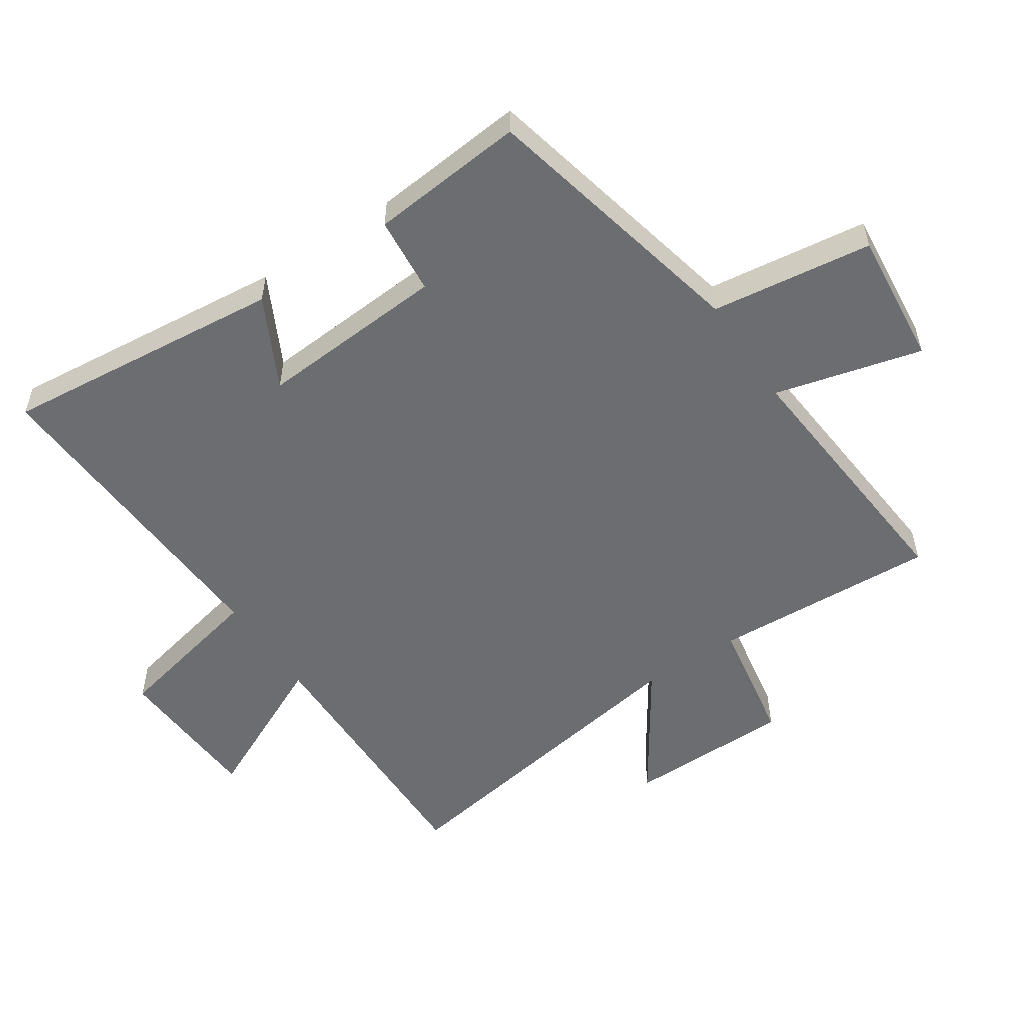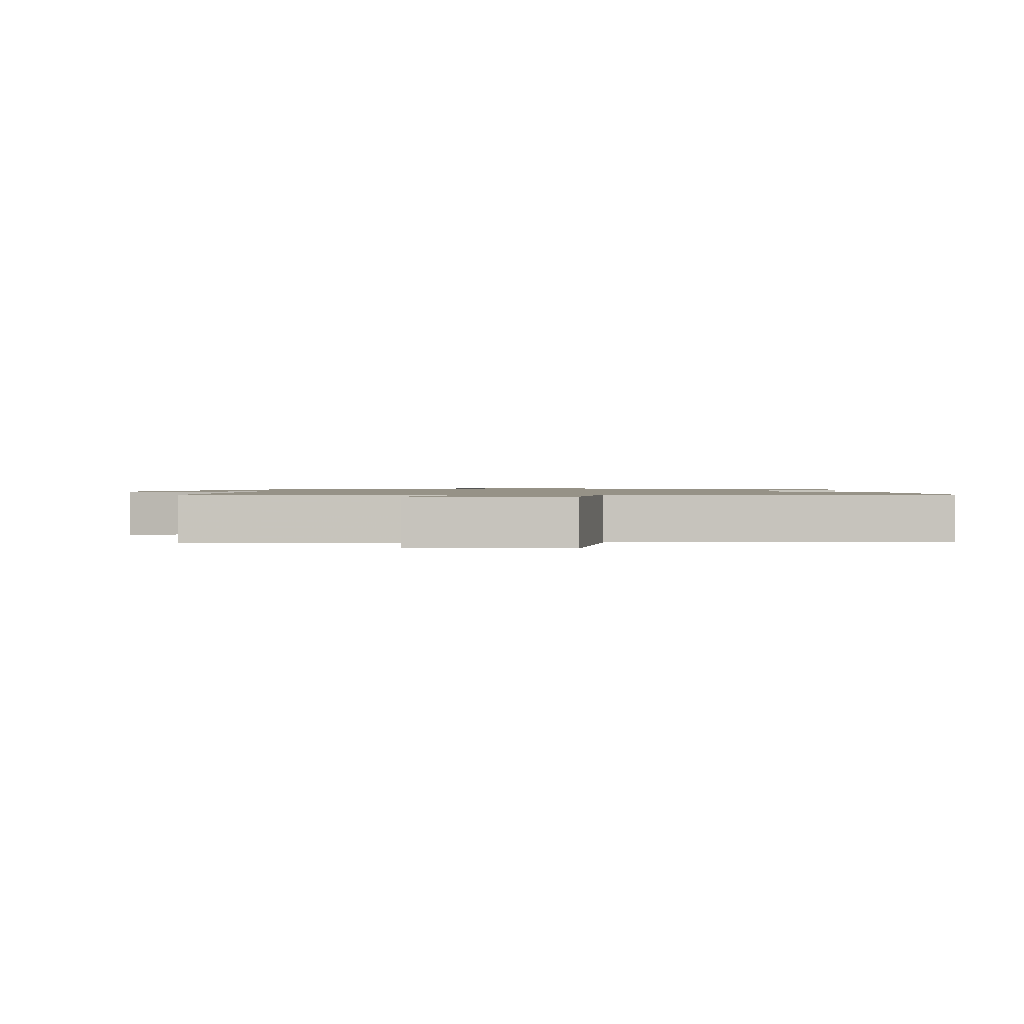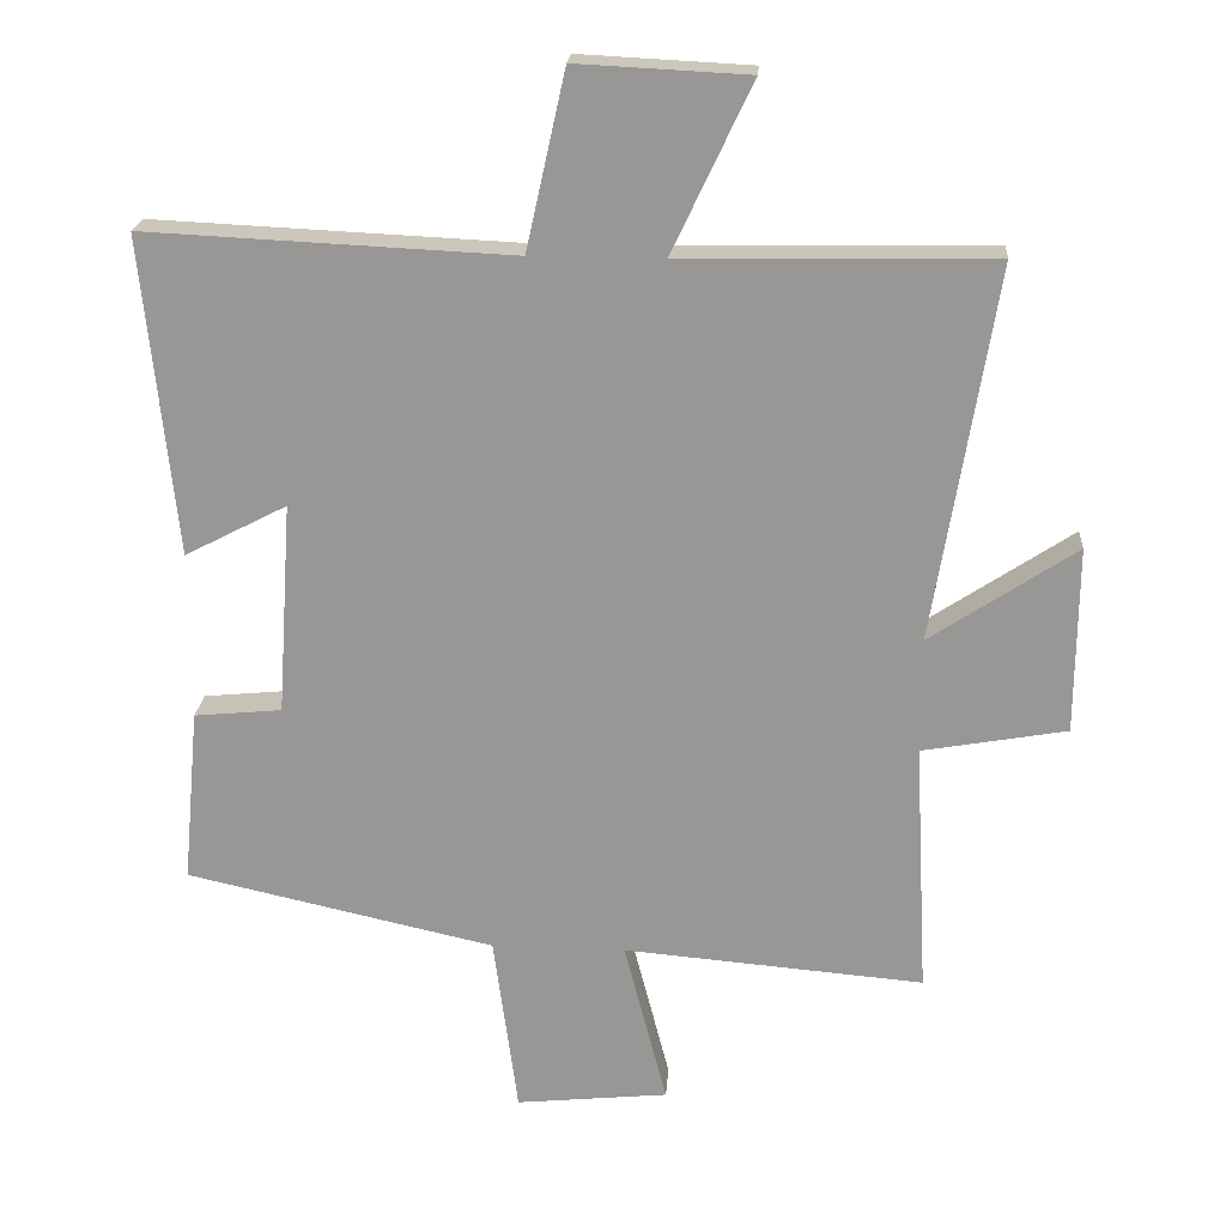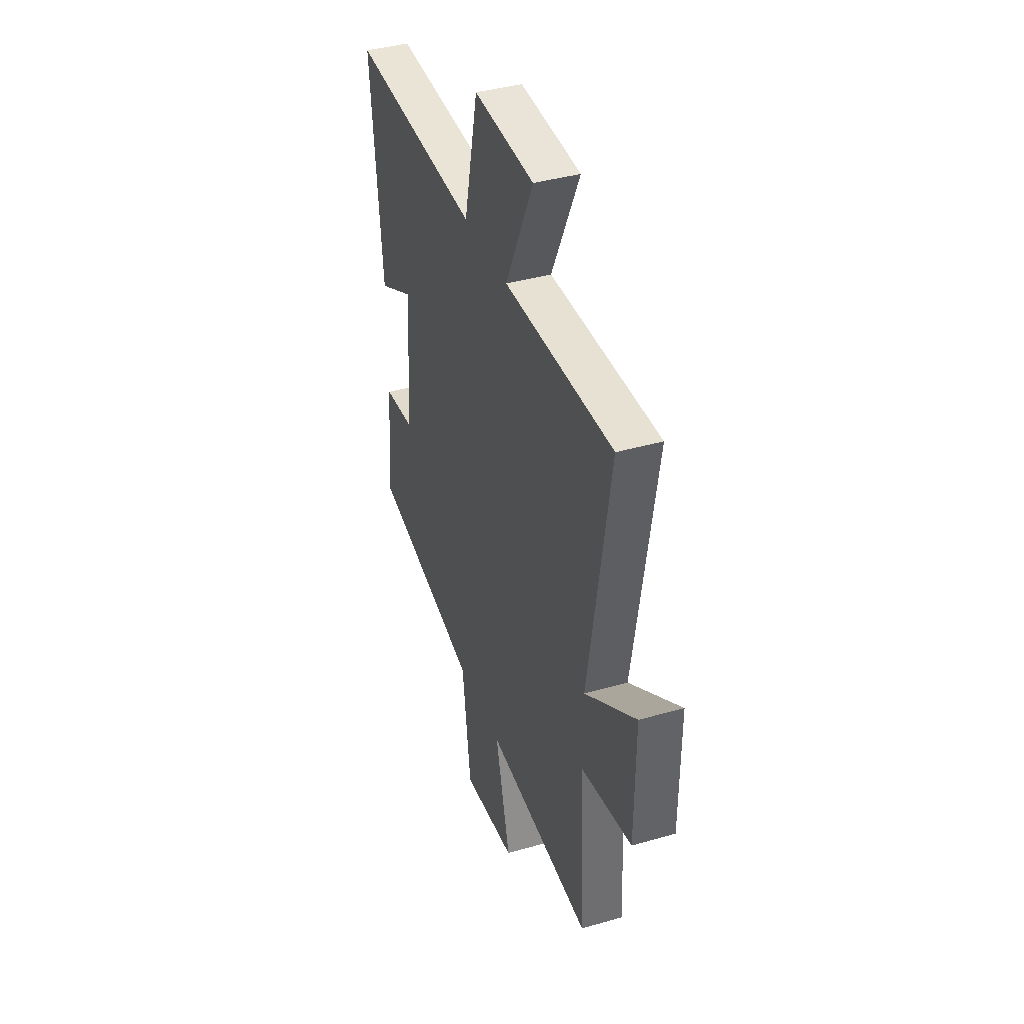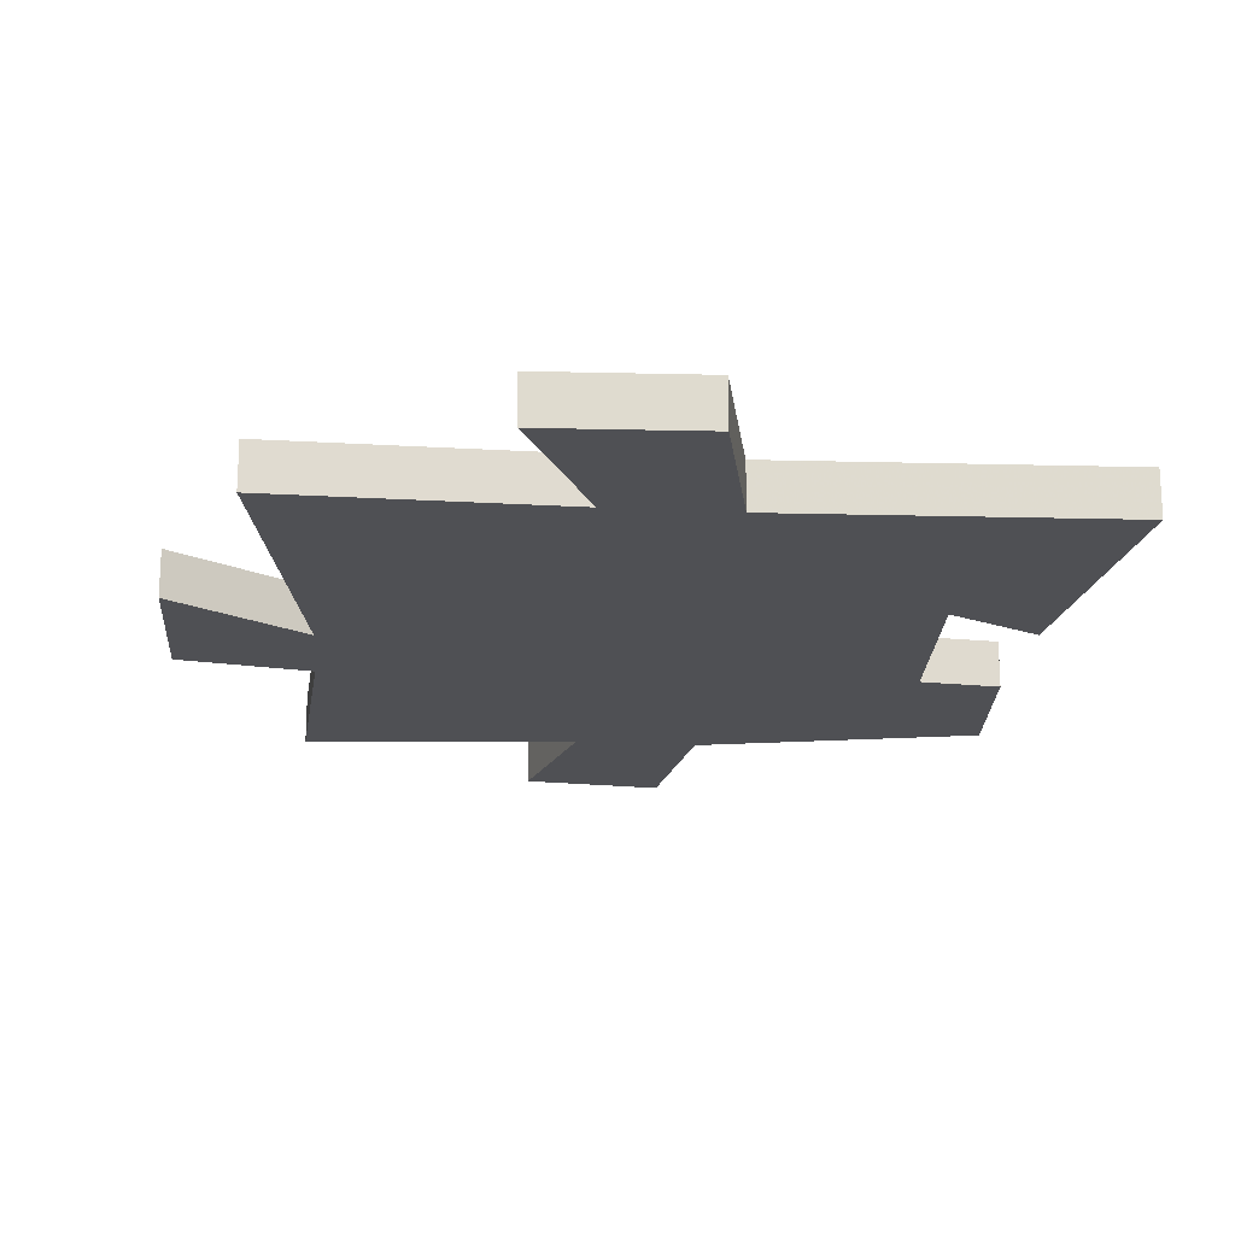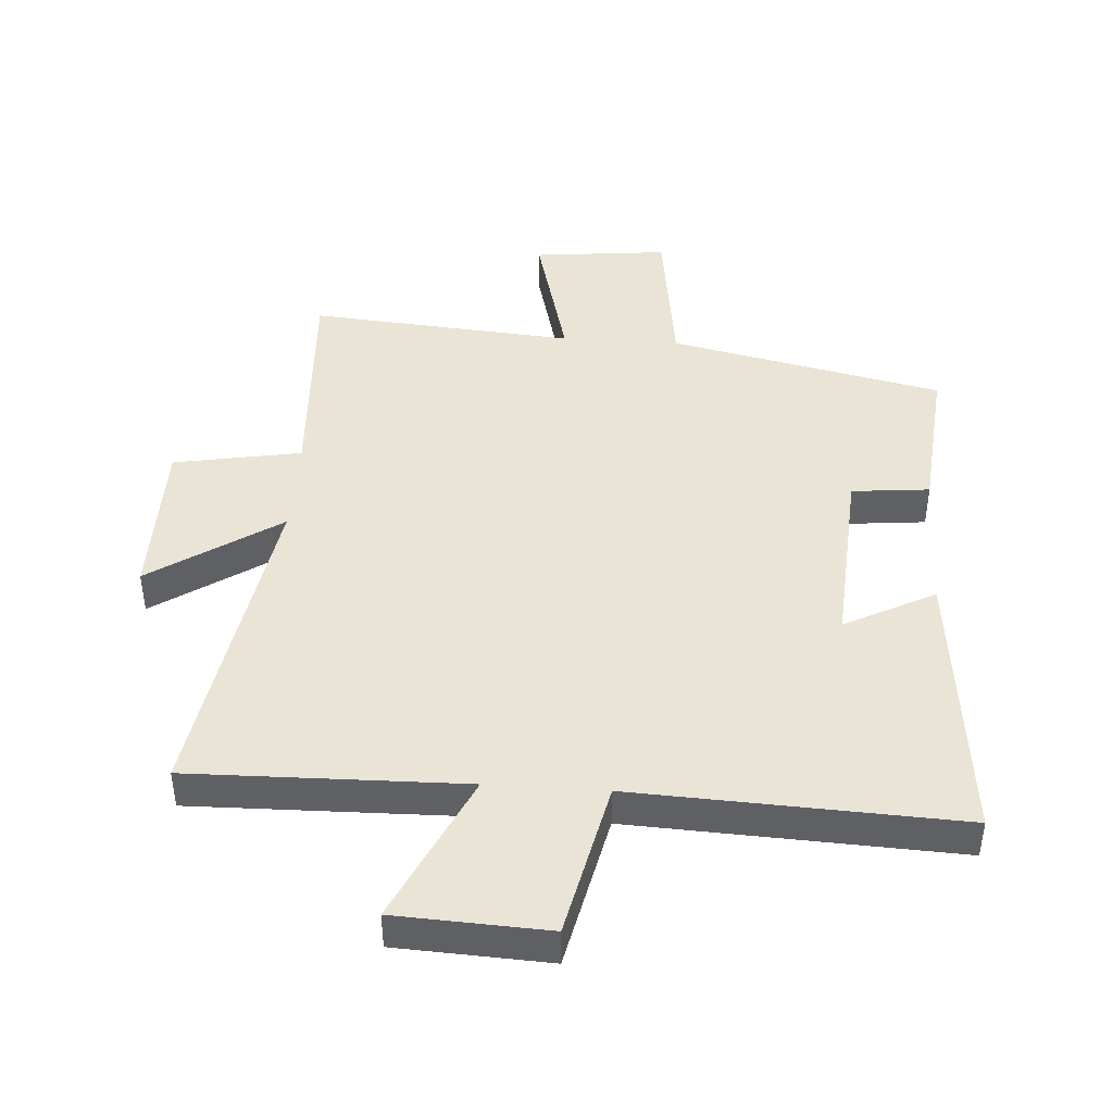
<metadata>
{"format":"obj","ext":"obj","renderer":"f3d","projection":"perspective","resolution":1024,"background":"white","views":[{"elev":-54.0,"azim":123.9,"up":"+Y"},{"elev":1.1,"azim":-2.6,"up":"+Y"},{"elev":21.0,"azim":-175.8,"up":"+Z"},{"elev":39.8,"azim":-109.6,"up":"+Z"},{"elev":-19.2,"azim":-5.4,"up":"+Y"},{"elev":43.6,"azim":3.8,"up":"+Y"}]}
</metadata>
<code>
v -0.519 0.07 -0.535
v -0.5 0.07 -0.179
v -0.702 0.07 -0.143
v -0.704 0.07 0.119
v -0.5 0.07 -0.017
v -0.586 0.07 0.508
v -0.152 0.07 0.5
v -0.263 0.07 0.736
v -0.023 0.07 0.748
v 0.032 0.07 0.5
v 0.546 0.07 0.524
v 0.5 0.07 0.078
v 0.357 0.07 0.152
v 0.377 0.07 -0.146
v 0.5 0.07 -0.158
v 0.523 0.07 -0.404
v 0.09 0.07 -0.5
v 0.056 0.07 -0.754
v -0.158 0.07 -0.732
v -0.098 0.07 -0.5
v -0.519 0 -0.535
v -0.5 0 -0.179
v -0.702 0 -0.143
v -0.704 0 0.119
v -0.5 0 -0.017
v -0.586 0 0.508
v -0.152 0 0.5
v -0.263 0 0.736
v -0.023 0 0.748
v 0.032 0 0.5
v 0.546 0 0.524
v 0.5 0 0.078
v 0.357 0 0.152
v 0.377 0 -0.146
v 0.5 0 -0.158
v 0.523 0 -0.404
v 0.09 0 -0.5
v 0.056 0 -0.754
v -0.158 0 -0.732
v -0.098 0 -0.5
f 17 18 19 20
f 15 16 17 20
f 14 15 20 1
f 13 14 1 2
f 10 11 12 13
f 10 13 2
f 7 8 9 10
f 7 10 2
f 5 6 7
f 5 7 2
f 2 3 4 5
f 40 39 38 37
f 40 37 36 35
f 21 40 35 34
f 22 21 34 33
f 33 32 31 30
f 22 33 30
f 30 29 28 27
f 22 30 27
f 27 26 25
f 22 27 25
f 25 24 23 22
f 1 21 22 2
f 2 22 23 3
f 3 23 24 4
f 4 24 25 5
f 5 25 26 6
f 6 26 27 7
f 7 27 28 8
f 8 28 29 9
f 9 29 30 10
f 10 30 31 11
f 11 31 32 12
f 12 32 33 13
f 13 33 34 14
f 14 34 35 15
f 15 35 36 16
f 16 36 37 17
f 17 37 38 18
f 18 38 39 19
f 19 39 40 20
f 20 40 21 1

</code>
